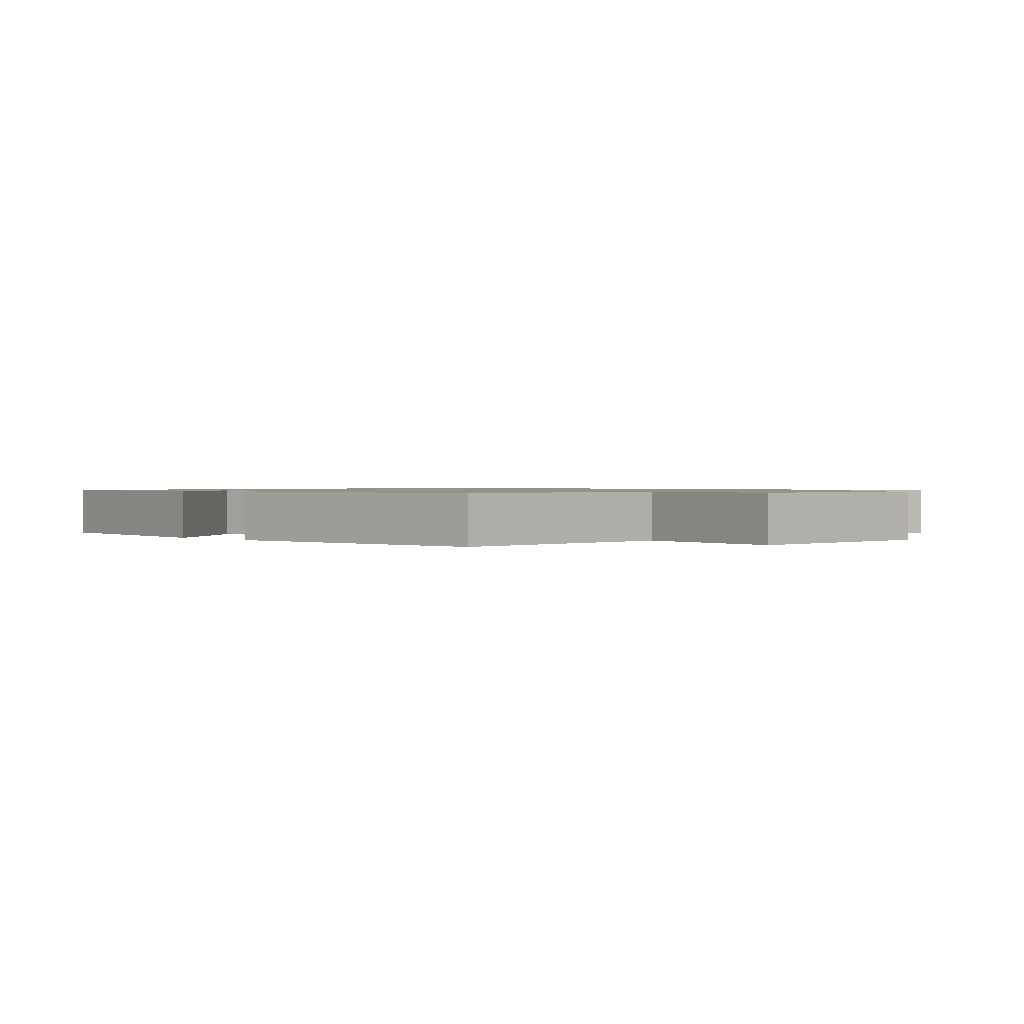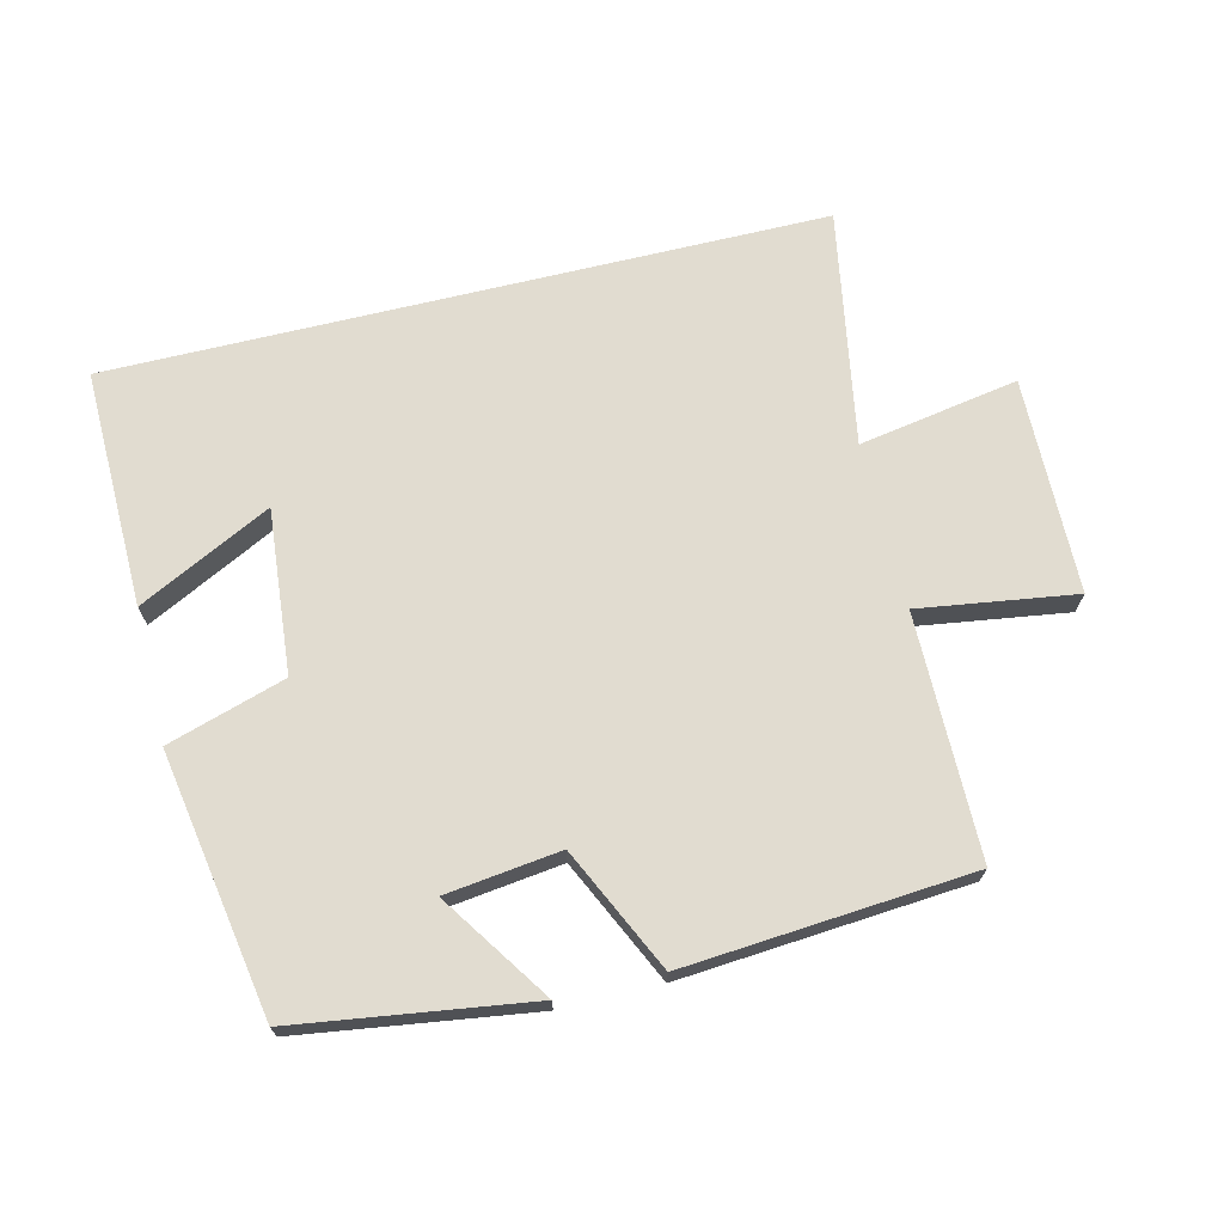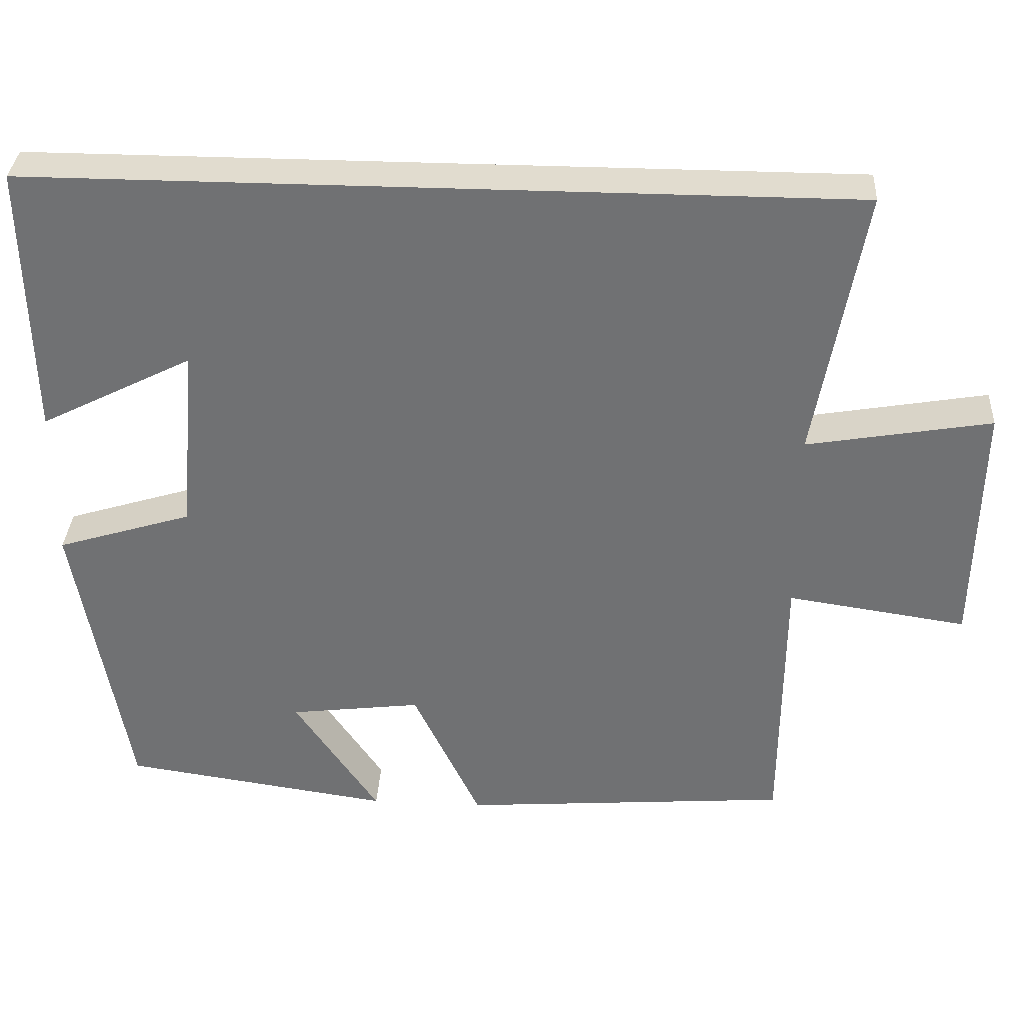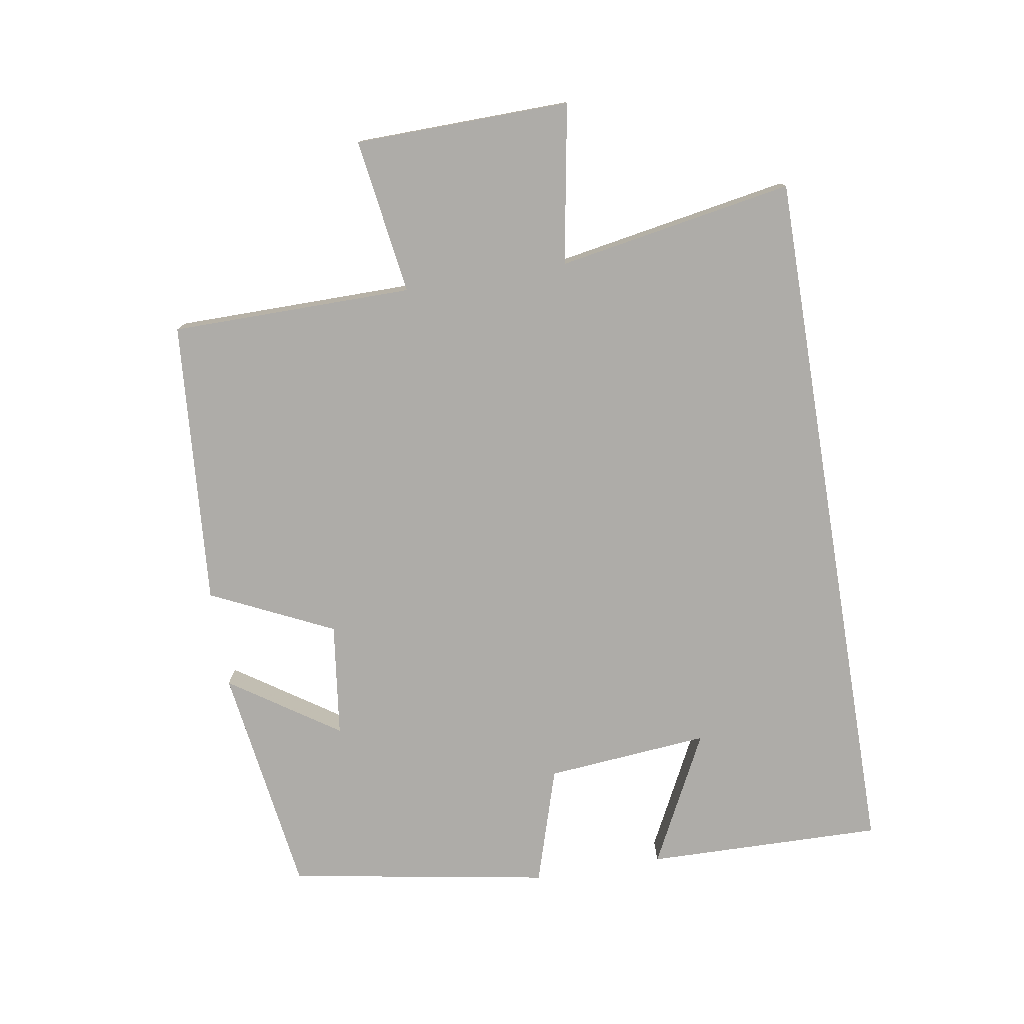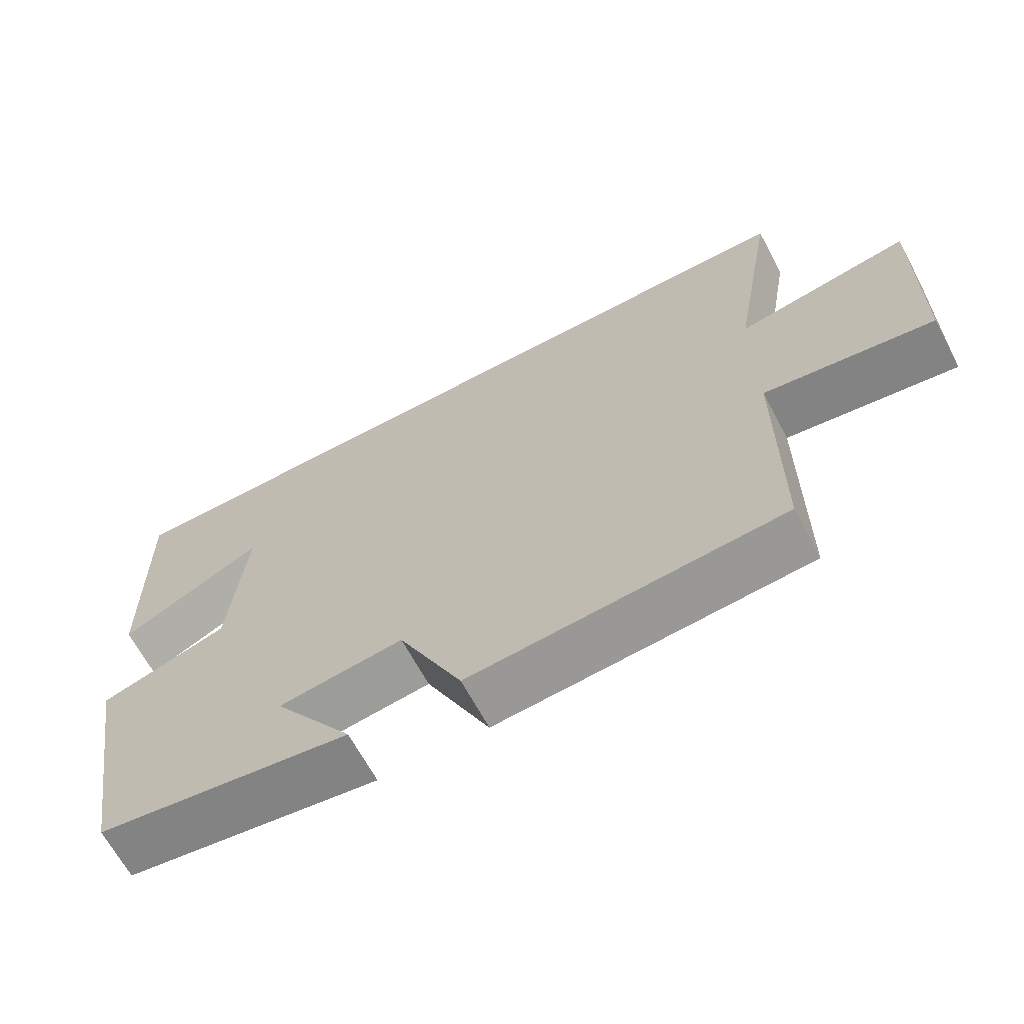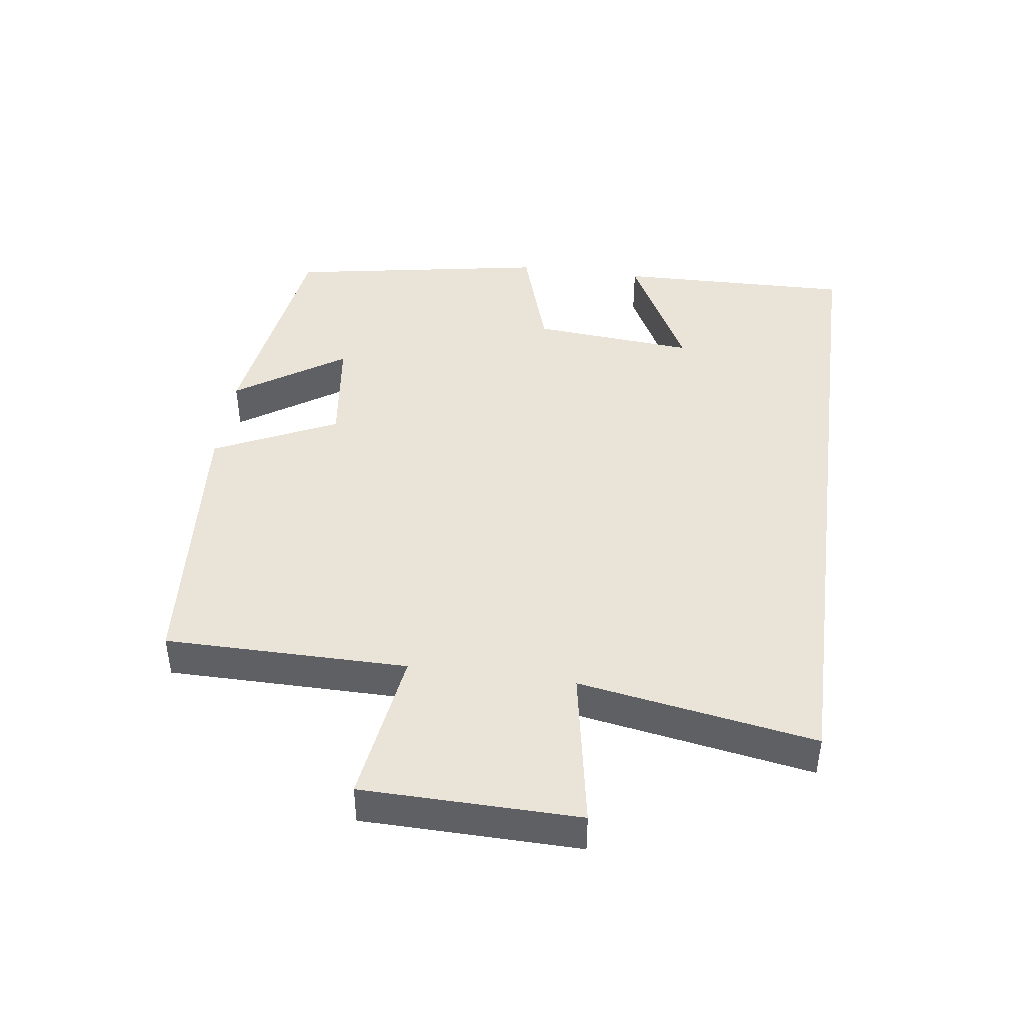
<metadata>
{"format":"obj","ext":"obj","renderer":"f3d","projection":"perspective","resolution":1024,"background":"white","views":[{"elev":1.0,"azim":-135.2,"up":"+Y"},{"elev":69.4,"azim":166.4,"up":"+Y"},{"elev":34.3,"azim":-176.5,"up":"+Z"},{"elev":-77.0,"azim":-80.6,"up":"+Y"},{"elev":-66.1,"azim":-151.9,"up":"+Z"},{"elev":43.2,"azim":-82.3,"up":"+Y"}]}
</metadata>
<code>
v 0.507 0.07 0.5
v 0.5 0.07 0.143
v 0.301 0.07 0.244
v 0.323 0.07 -0.002
v 0.5 0.07 -0.057
v 0.432 0.07 -0.45
v 0.082 0.07 -0.5
v 0.192 0.07 -0.337
v 0.02 0.07 -0.315
v -0.068 0.07 -0.5
v -0.498 0.07 -0.466
v -0.5 0.07 -0.102
v -0.734 0.07 -0.136
v -0.74 0.07 0.188
v -0.5 0.07 0.146
v -0.562 0.07 0.5
v 0.507 0 0.5
v 0.5 0 0.143
v 0.301 0 0.244
v 0.323 0 -0.002
v 0.5 0 -0.057
v 0.432 0 -0.45
v 0.082 0 -0.5
v 0.192 0 -0.337
v 0.02 0 -0.315
v -0.068 0 -0.5
v -0.498 0 -0.466
v -0.5 0 -0.102
v -0.734 0 -0.136
v -0.74 0 0.188
v -0.5 0 0.146
v -0.562 0 0.5
f 15 16 1
f 12 13 14 15
f 11 12 15
f 10 11 15
f 9 10 15
f 8 9 15
f 5 6 7 8
f 4 5 8 15
f 3 4 15
f 1 2 3
f 1 3 15
f 17 32 31
f 31 30 29 28
f 31 28 27
f 31 27 26
f 31 26 25
f 31 25 24
f 24 23 22 21
f 31 24 21 20
f 31 20 19
f 19 18 17
f 31 19 17
f 1 17 18 2
f 2 18 19 3
f 3 19 20 4
f 4 20 21 5
f 5 21 22 6
f 6 22 23 7
f 7 23 24 8
f 8 24 25 9
f 9 25 26 10
f 10 26 27 11
f 11 27 28 12
f 12 28 29 13
f 13 29 30 14
f 14 30 31 15
f 15 31 32 16
f 16 32 17 1

</code>
